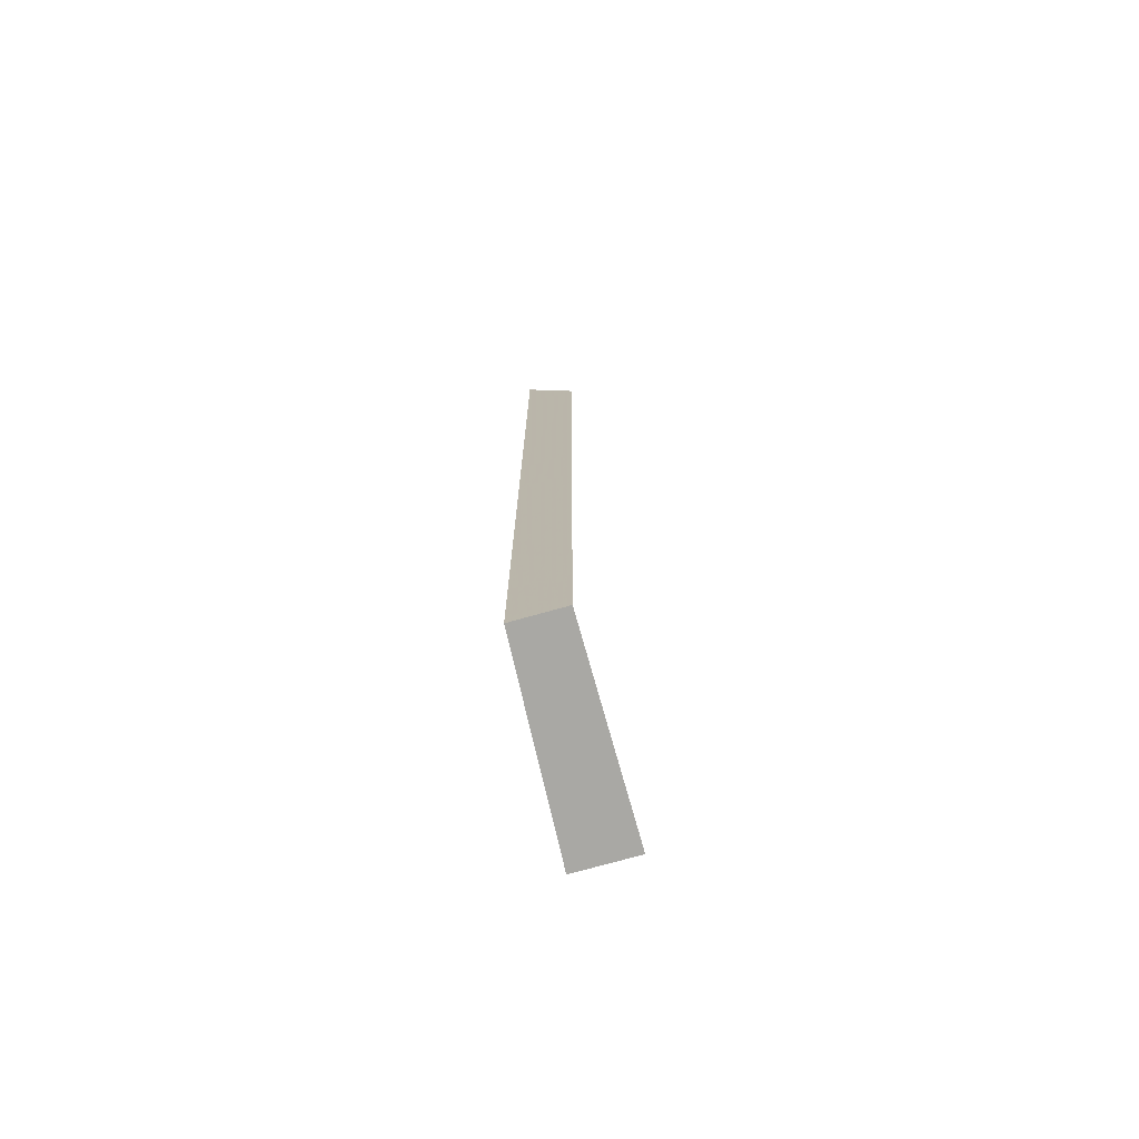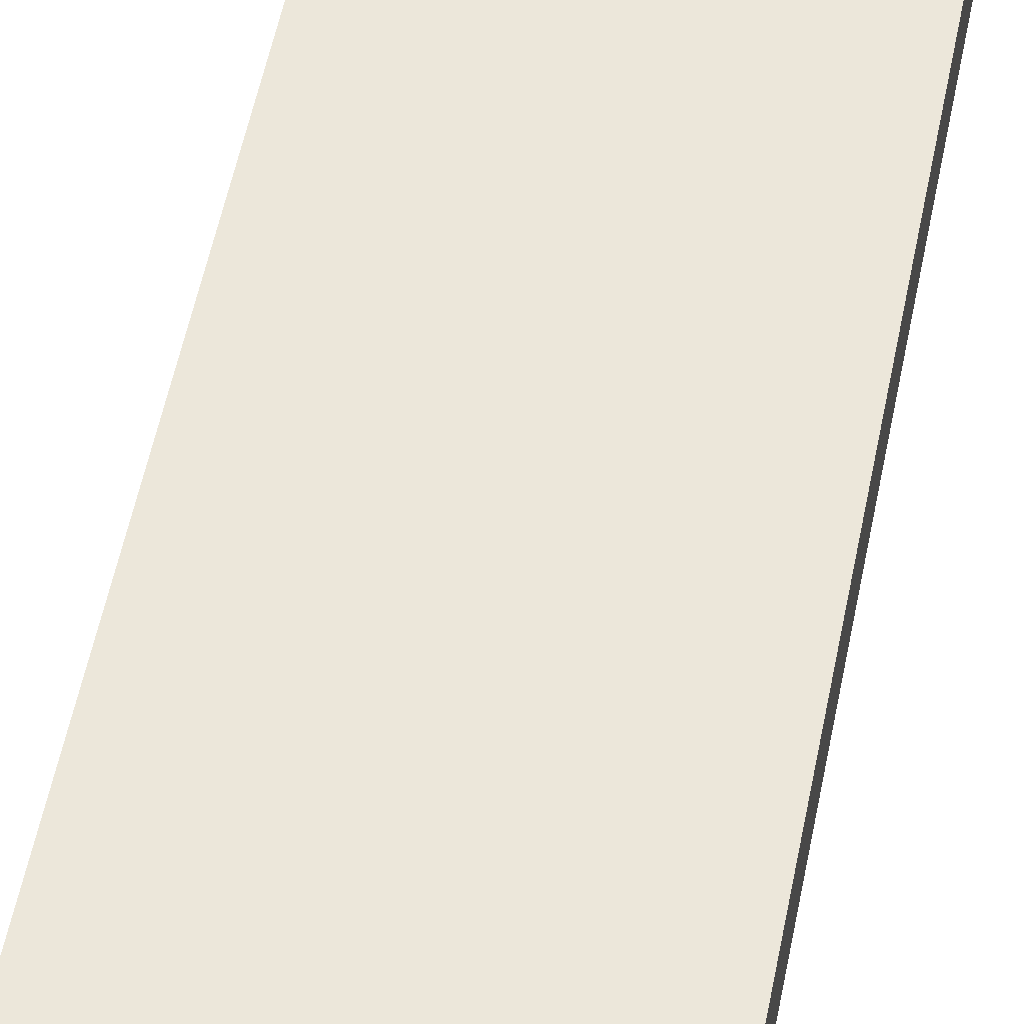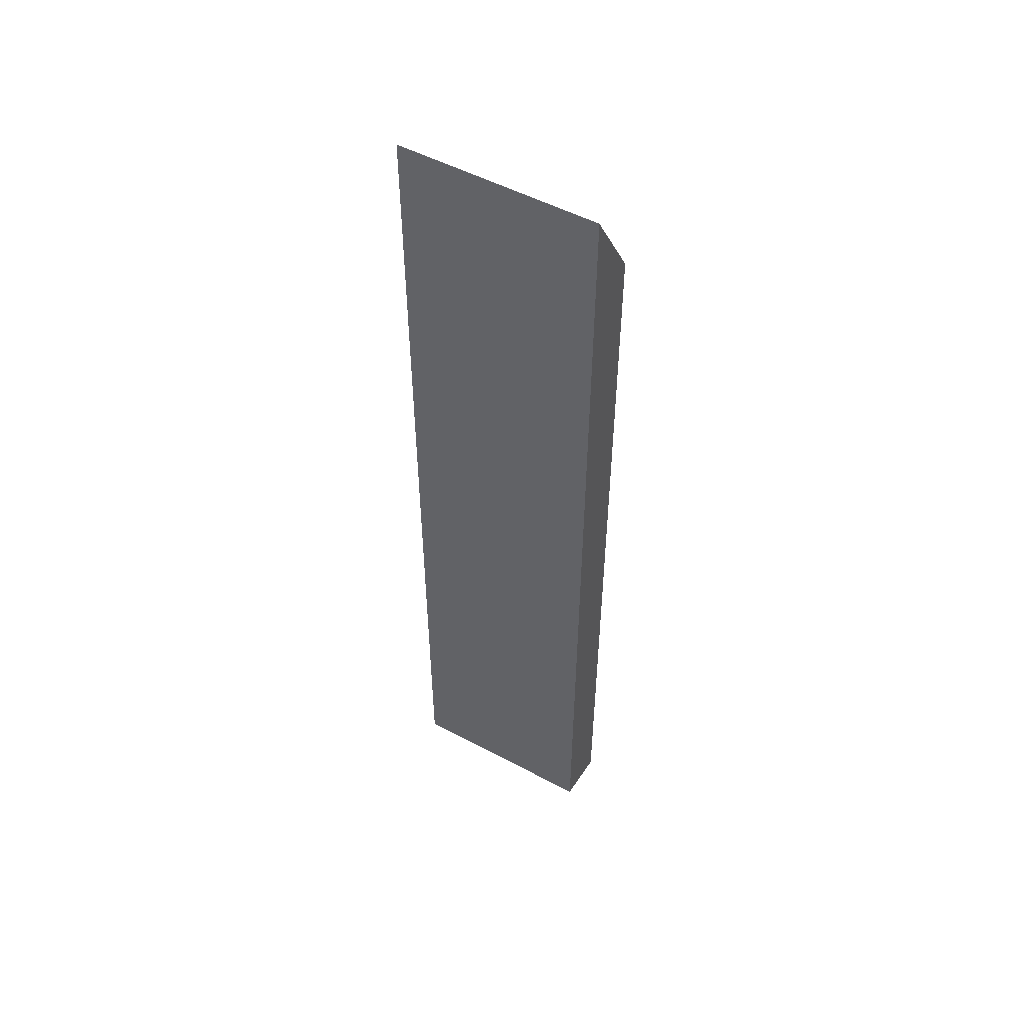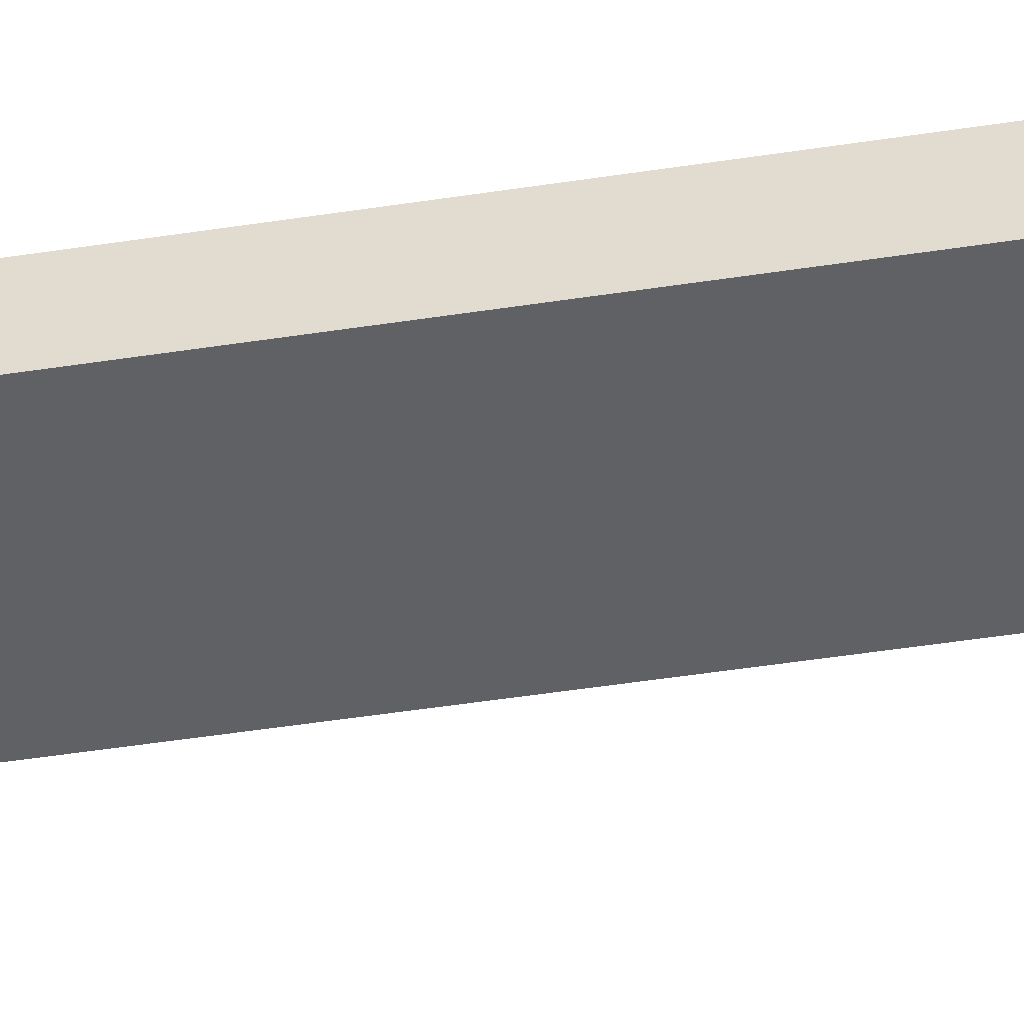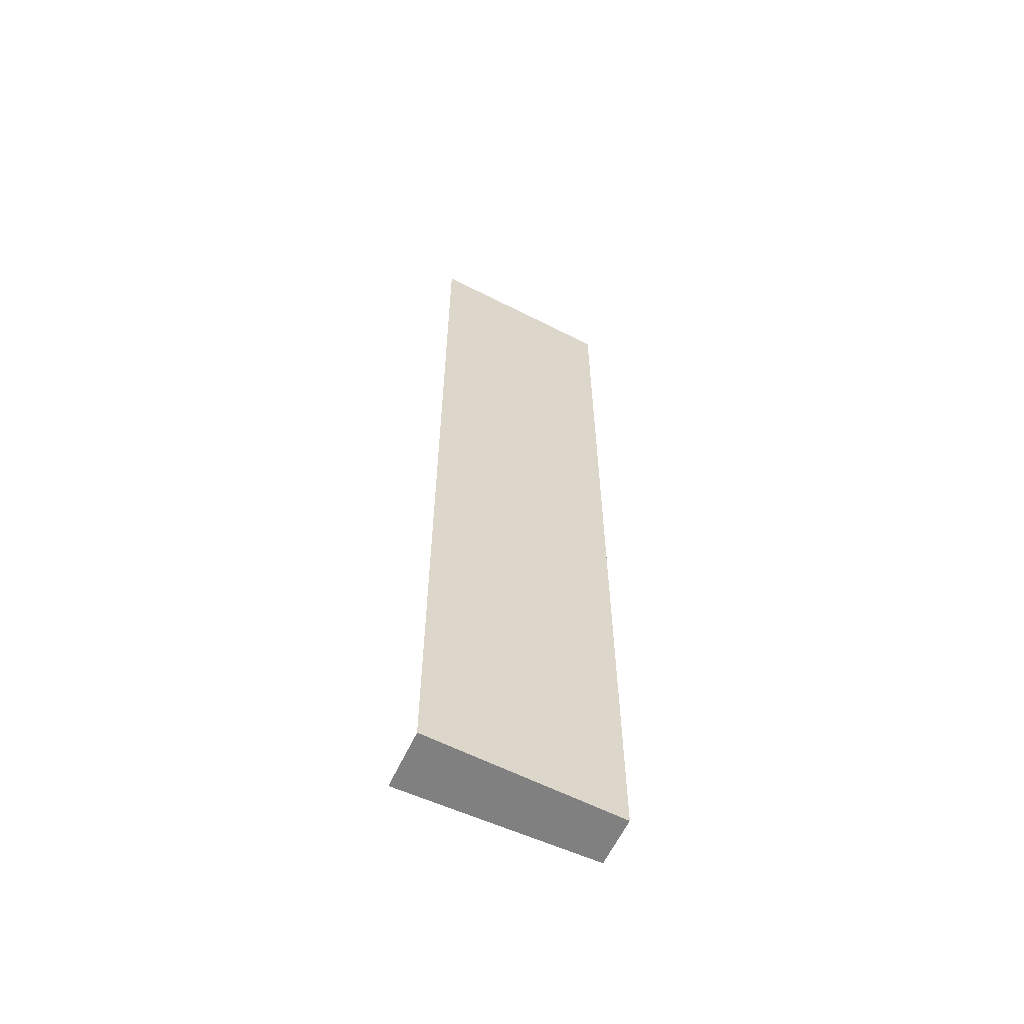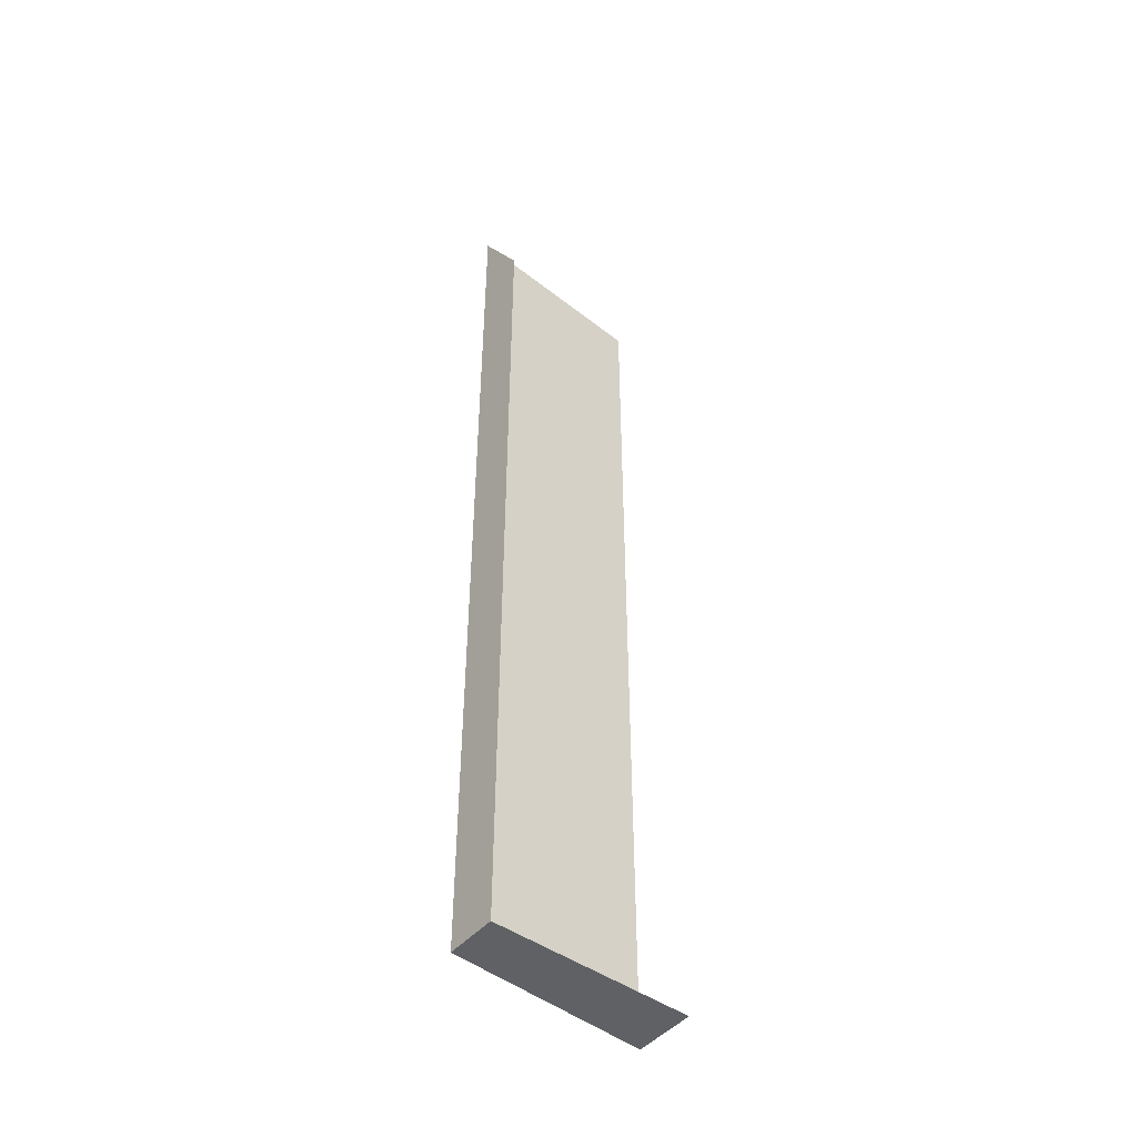
<metadata>
{"format":"obj","ext":"obj","renderer":"f3d","projection":"perspective","resolution":1024,"background":"white","views":[{"elev":-74.9,"azim":107.9,"up":"+Y"},{"elev":46.3,"azim":10.0,"up":"+Z"},{"elev":52.2,"azim":34.9,"up":"+Y"},{"elev":-50.7,"azim":99.5,"up":"+Z"},{"elev":-60.2,"azim":-22.6,"up":"+Y"},{"elev":-47.0,"azim":143.4,"up":"+Y"}]}
</metadata>
<code>
o Platform.022_Cube.025
v -2.845 4.009 0.266
v -2.845 4.209 0.266
v -2.845 5.009 0.266
v -2.845 5.209 0.266
v -2.845 6.009 0.266
v -2.845 6.209 0.266
v -2.393 4.009 0.2266
v -2.393 4.209 0.2266
v -2.393 5.009 0.2266
v -2.393 5.209 0.2266
v -2.393 6.009 0.2266
v -2.393 6.209 0.2266
v -2.397 4.009 0.1106
v -2.85 4.009 0.1281
v -2.397 5.009 0.1106
v -2.397 4.209 0.1106
v -2.397 5.209 0.1106
v -2.397 6.009 0.1106
f 14 13 7 1
f 5 11 12 6
f 1 7 8 2
f 10 17 18 11
f 4 10 11 5
f 3 9 10 4
f 2 8 9 3
f 8 16 15 9
f 9 15 17 10
f 7 13 16 8
f 11 18 12

</code>
